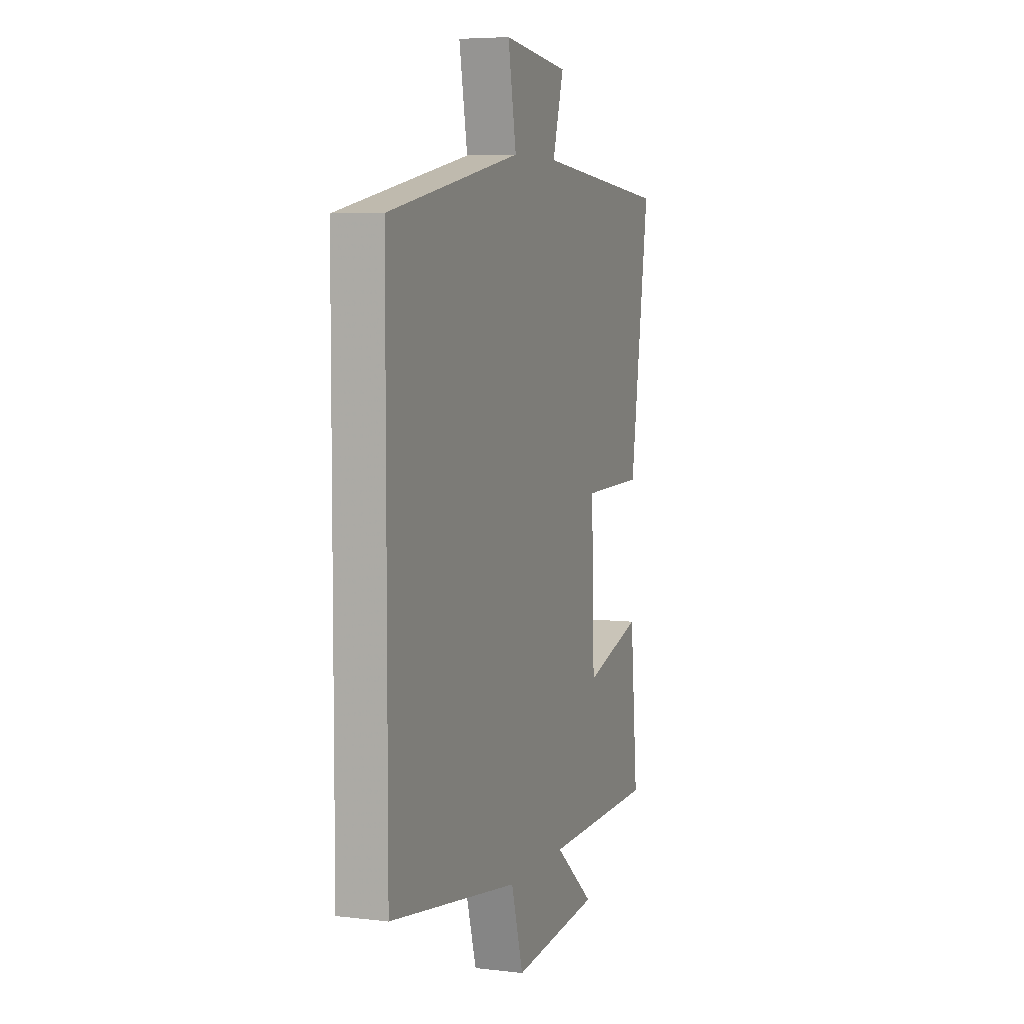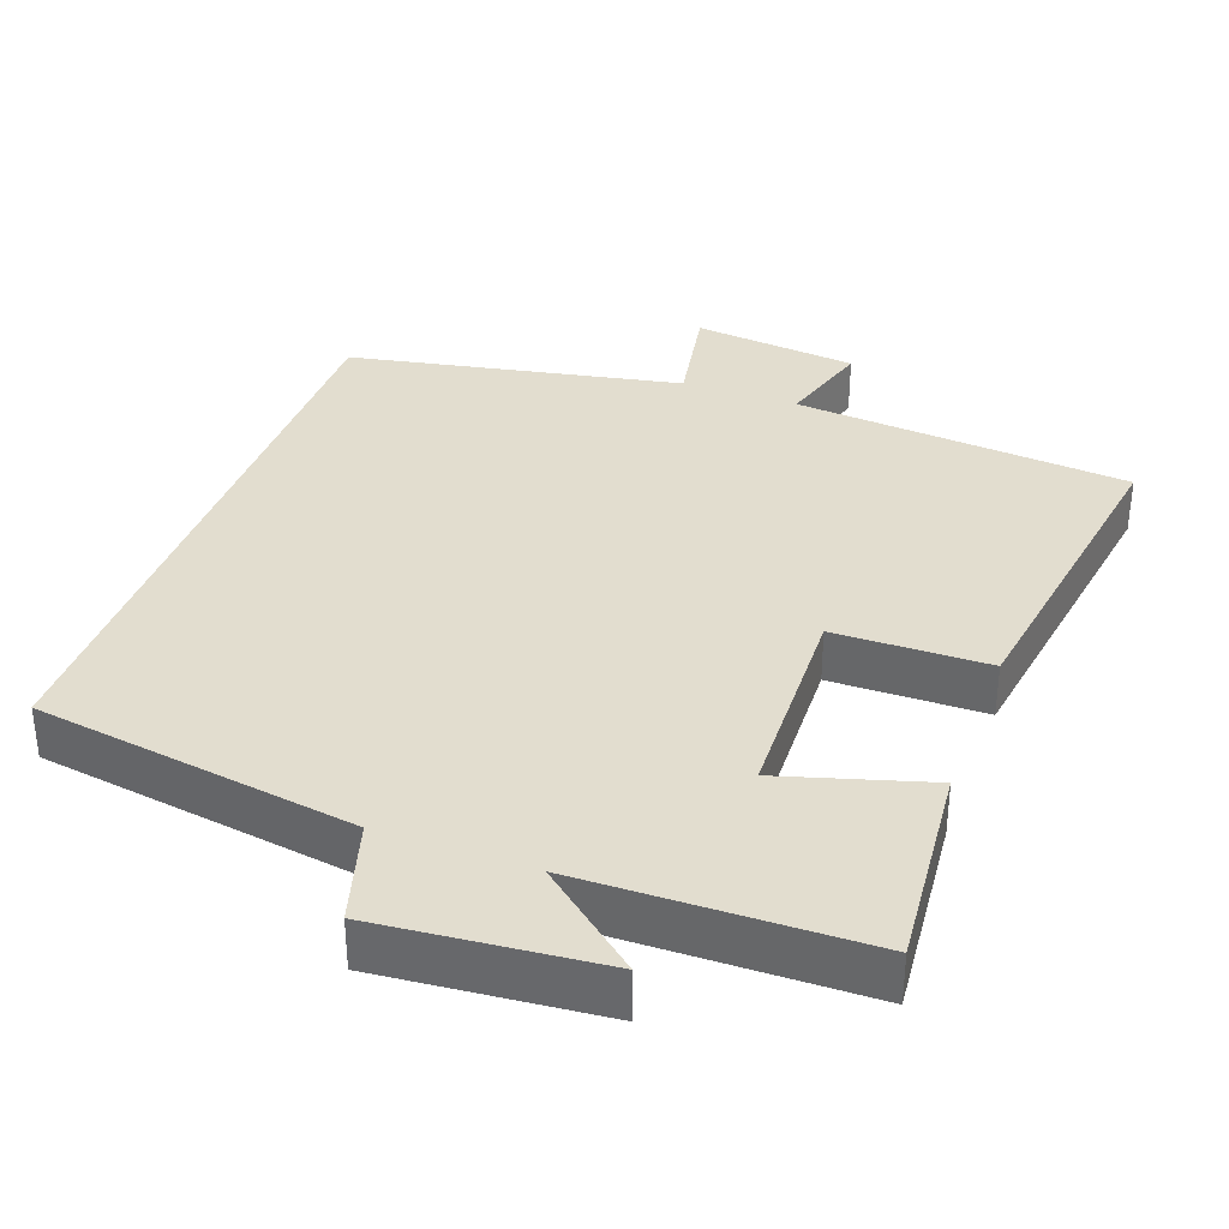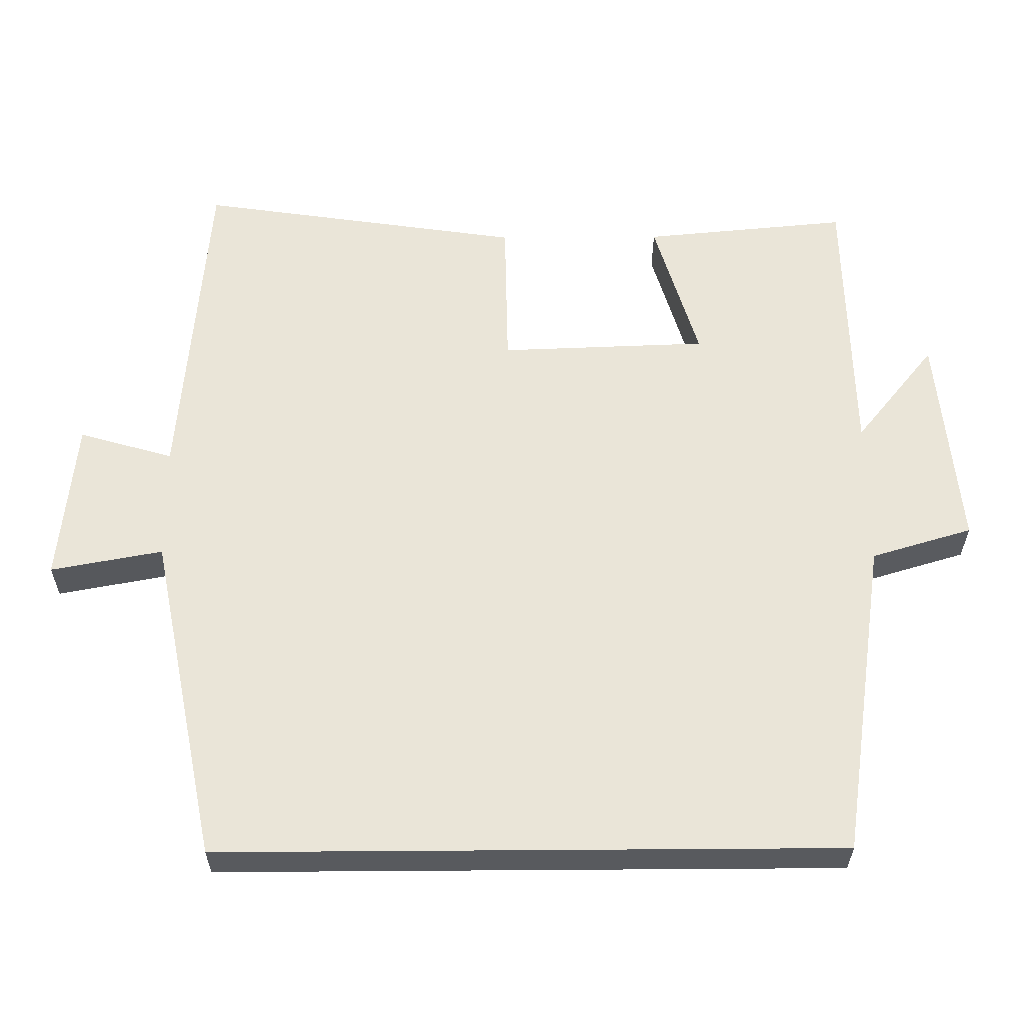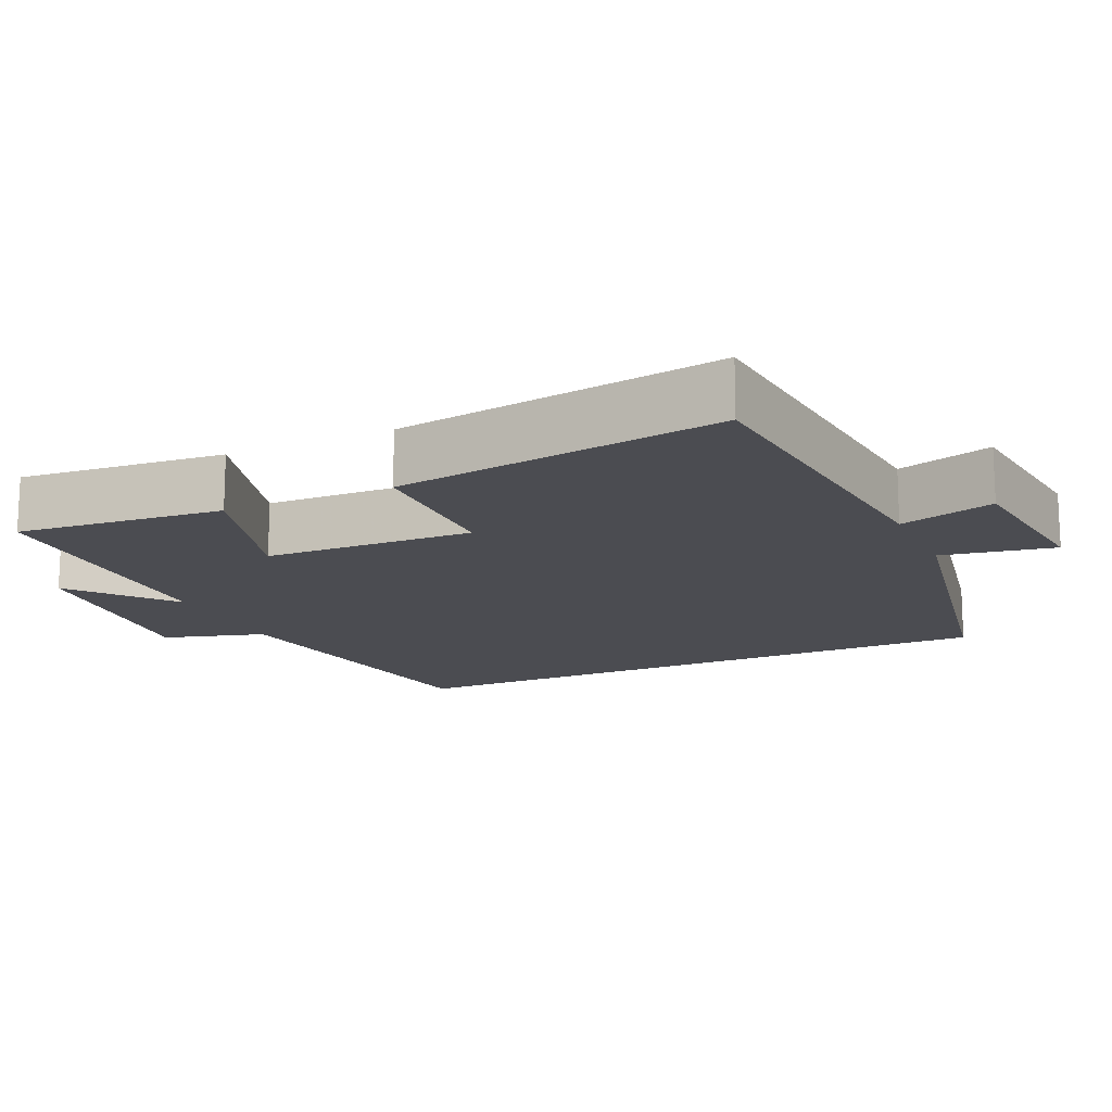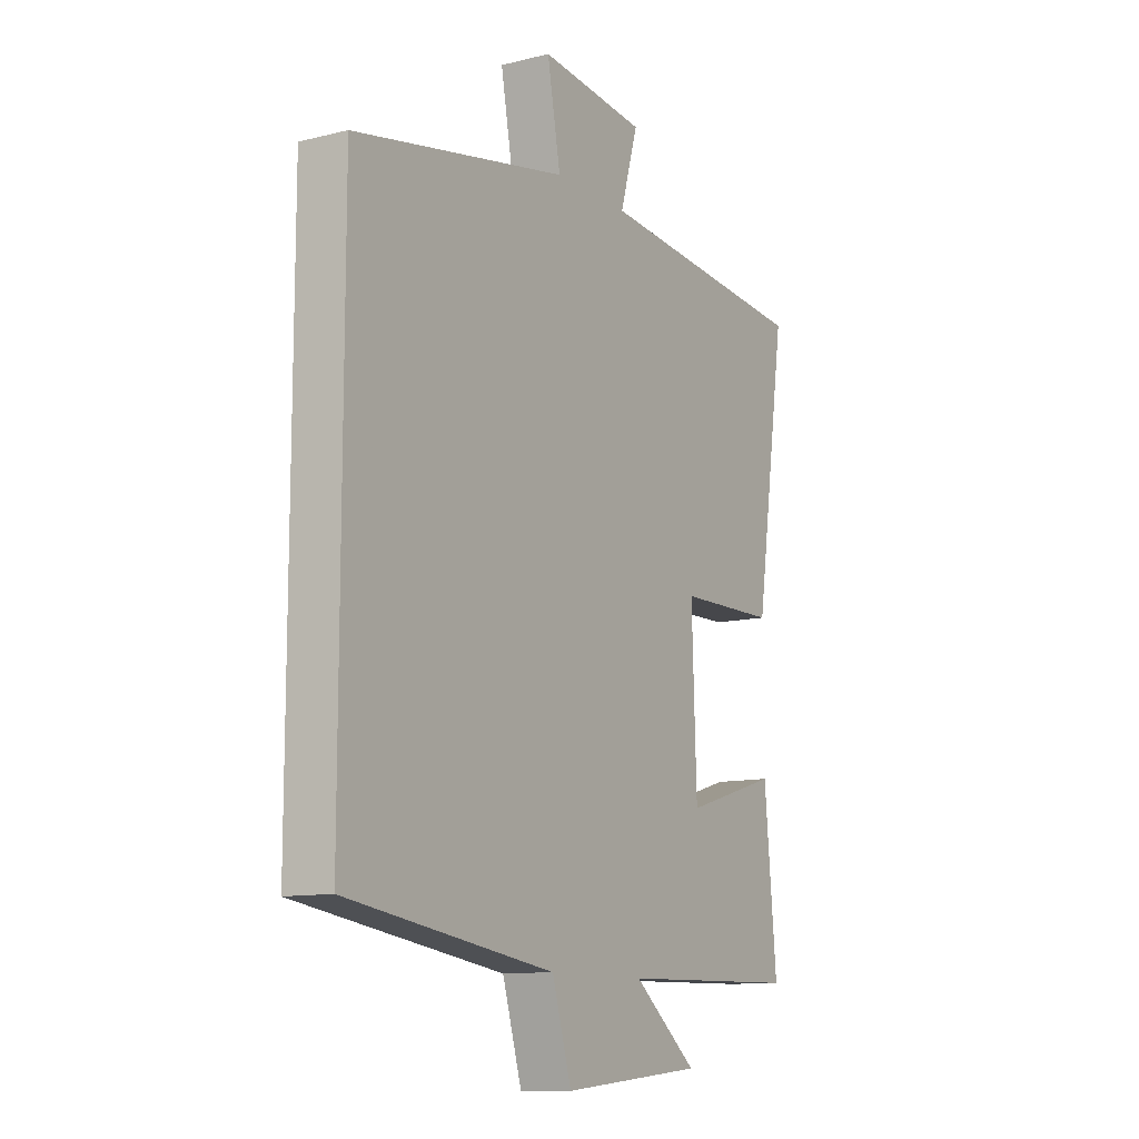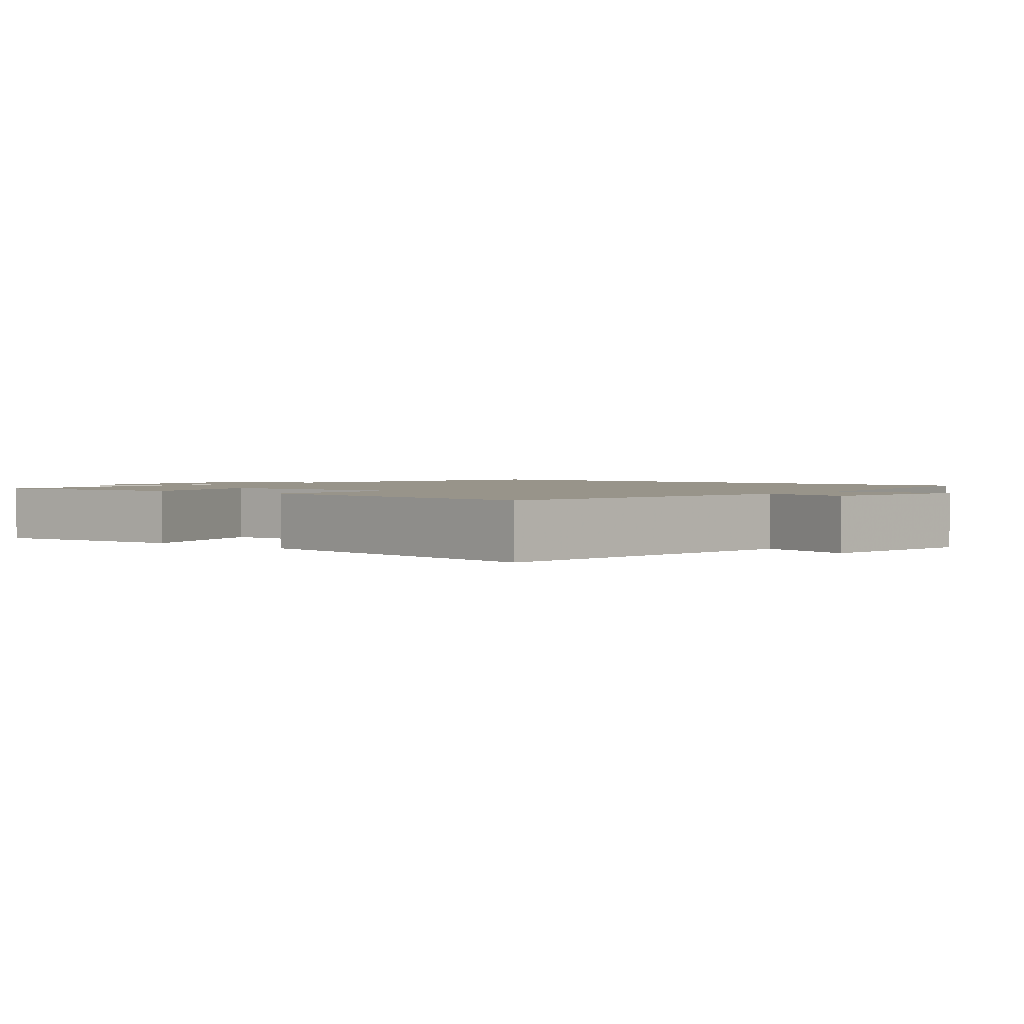
<metadata>
{"format":"obj","ext":"obj","renderer":"f3d","projection":"perspective","resolution":1024,"background":"white","views":[{"elev":5.9,"azim":109.9,"up":"+Z"},{"elev":34.9,"azim":-159.9,"up":"+Y"},{"elev":59.4,"azim":89.6,"up":"+Y"},{"elev":-15.3,"azim":-65.4,"up":"+Y"},{"elev":-11.4,"azim":121.2,"up":"+Z"},{"elev":1.8,"azim":-49.9,"up":"+Y"}]}
</metadata>
<code>
v -0.566 0.07 0.46
v -0.109 0.07 0.5
v -0.147 0.07 0.629
v 0.077 0.07 0.653
v 0.049 0.07 0.5
v 0.5 0.07 0.411
v 0.5 0.07 -0.435
v 0.063 0.07 -0.5
v 0.022 0.07 -0.638
v -0.278 0.07 -0.61
v -0.143 0.07 -0.5
v -0.526 0.07 -0.493
v -0.5 0.07 -0.213
v -0.301 0.07 -0.272
v -0.291 0.07 0.012
v -0.5 0.07 0.015
v -0.566 0 0.46
v -0.109 0 0.5
v -0.147 0 0.629
v 0.077 0 0.653
v 0.049 0 0.5
v 0.5 0 0.411
v 0.5 0 -0.435
v 0.063 0 -0.5
v 0.022 0 -0.638
v -0.278 0 -0.61
v -0.143 0 -0.5
v -0.526 0 -0.493
v -0.5 0 -0.213
v -0.301 0 -0.272
v -0.291 0 0.012
v -0.5 0 0.015
f 15 16 1 2
f 14 15 2
f 11 12 13 14
f 11 14 2
f 8 9 10 11
f 8 11 2
f 7 8 2
f 6 7 2
f 5 6 2
f 2 3 4 5
f 18 17 32 31
f 18 31 30
f 30 29 28 27
f 18 30 27
f 27 26 25 24
f 18 27 24
f 18 24 23
f 18 23 22
f 18 22 21
f 21 20 19 18
f 1 17 18 2
f 2 18 19 3
f 3 19 20 4
f 4 20 21 5
f 5 21 22 6
f 6 22 23 7
f 7 23 24 8
f 8 24 25 9
f 9 25 26 10
f 10 26 27 11
f 11 27 28 12
f 12 28 29 13
f 13 29 30 14
f 14 30 31 15
f 15 31 32 16
f 16 32 17 1

</code>
